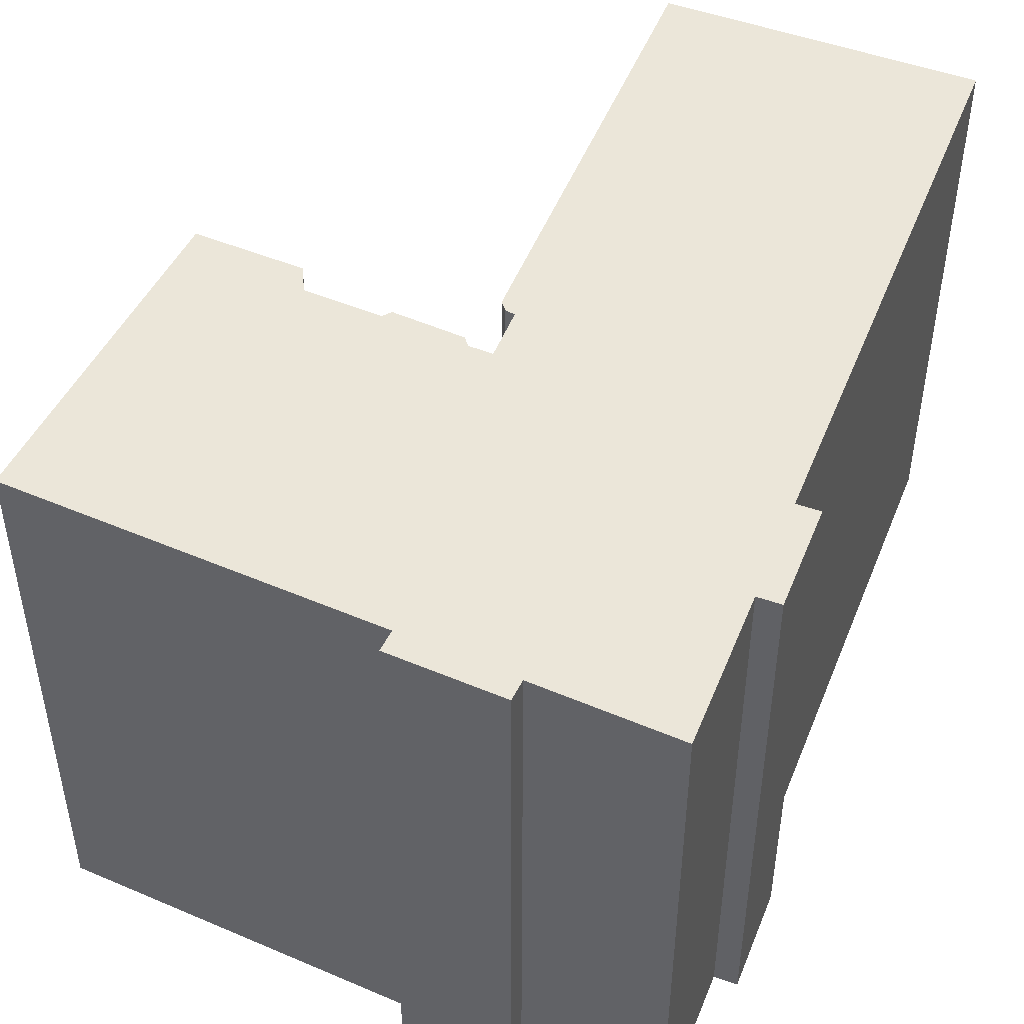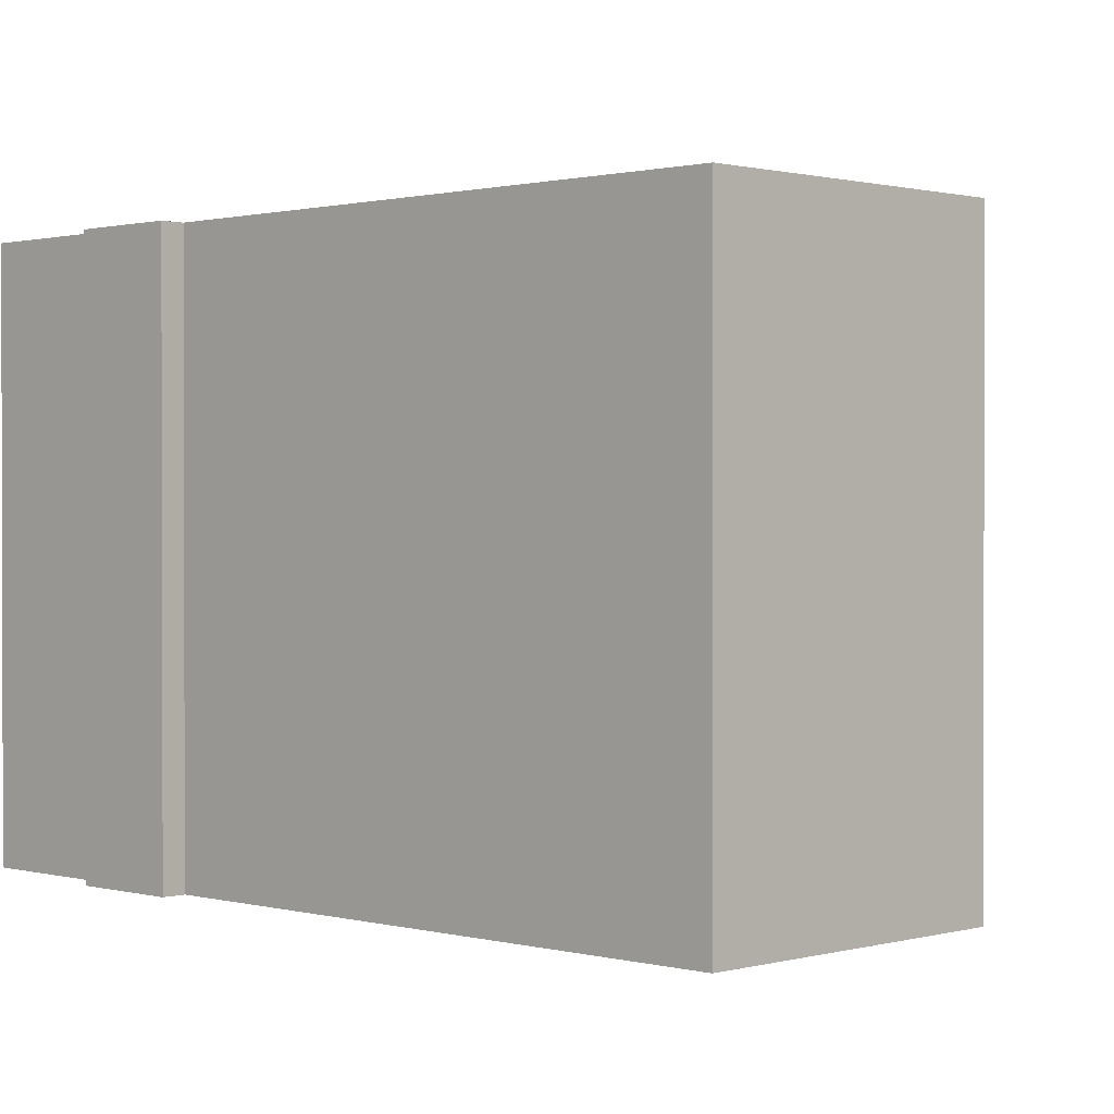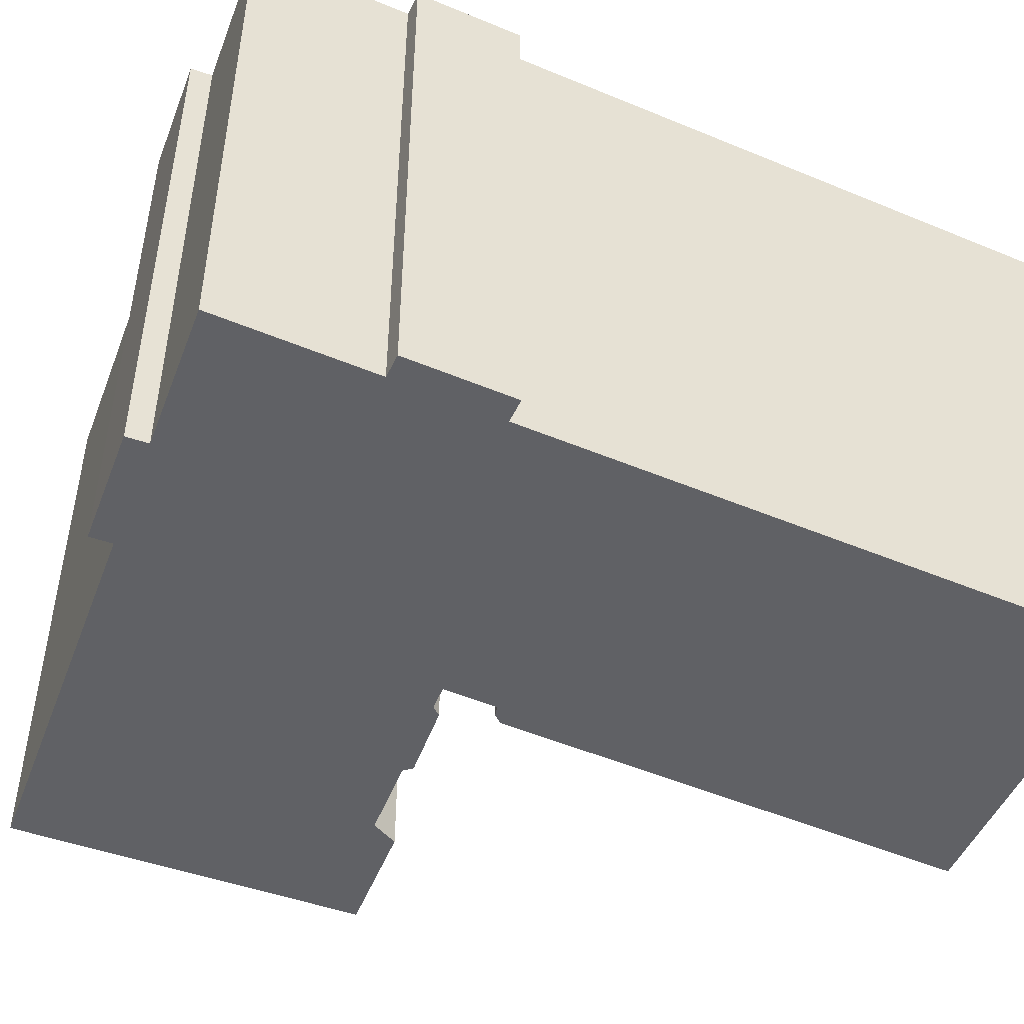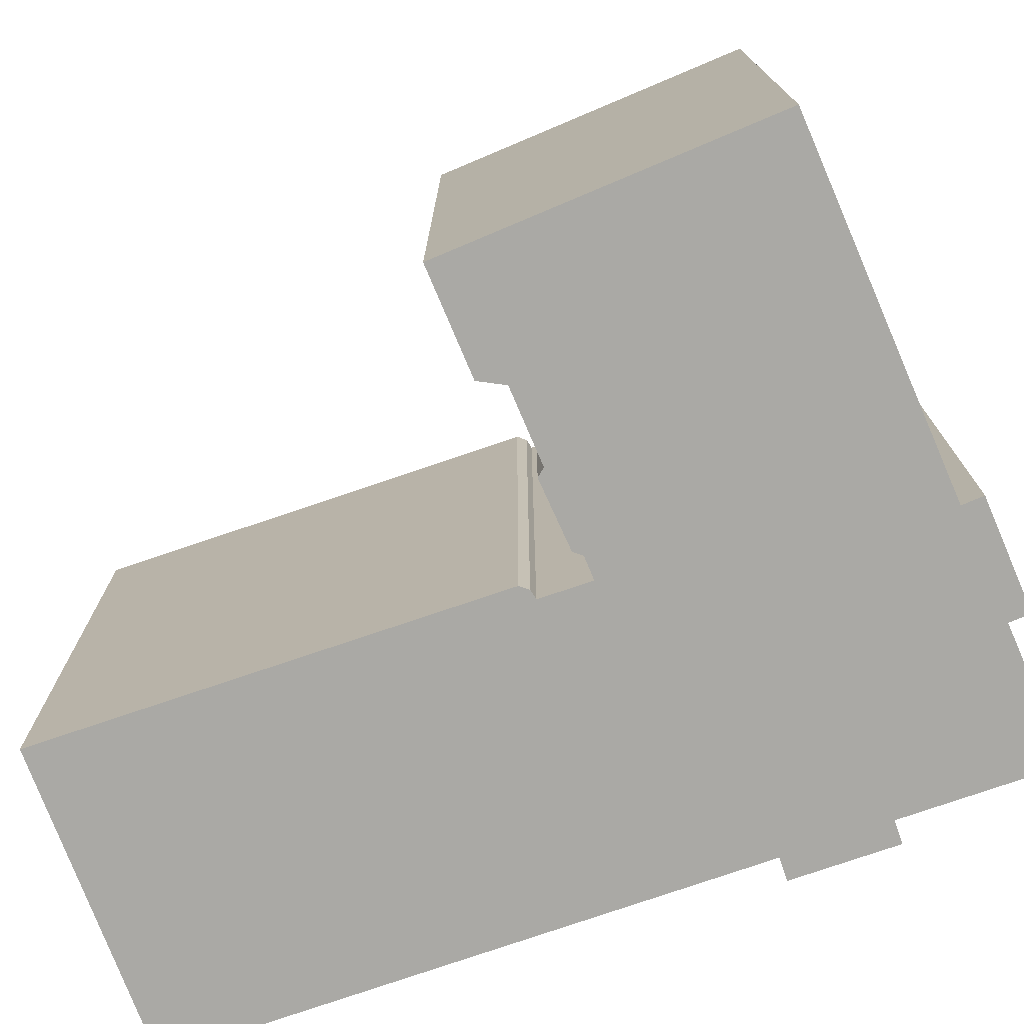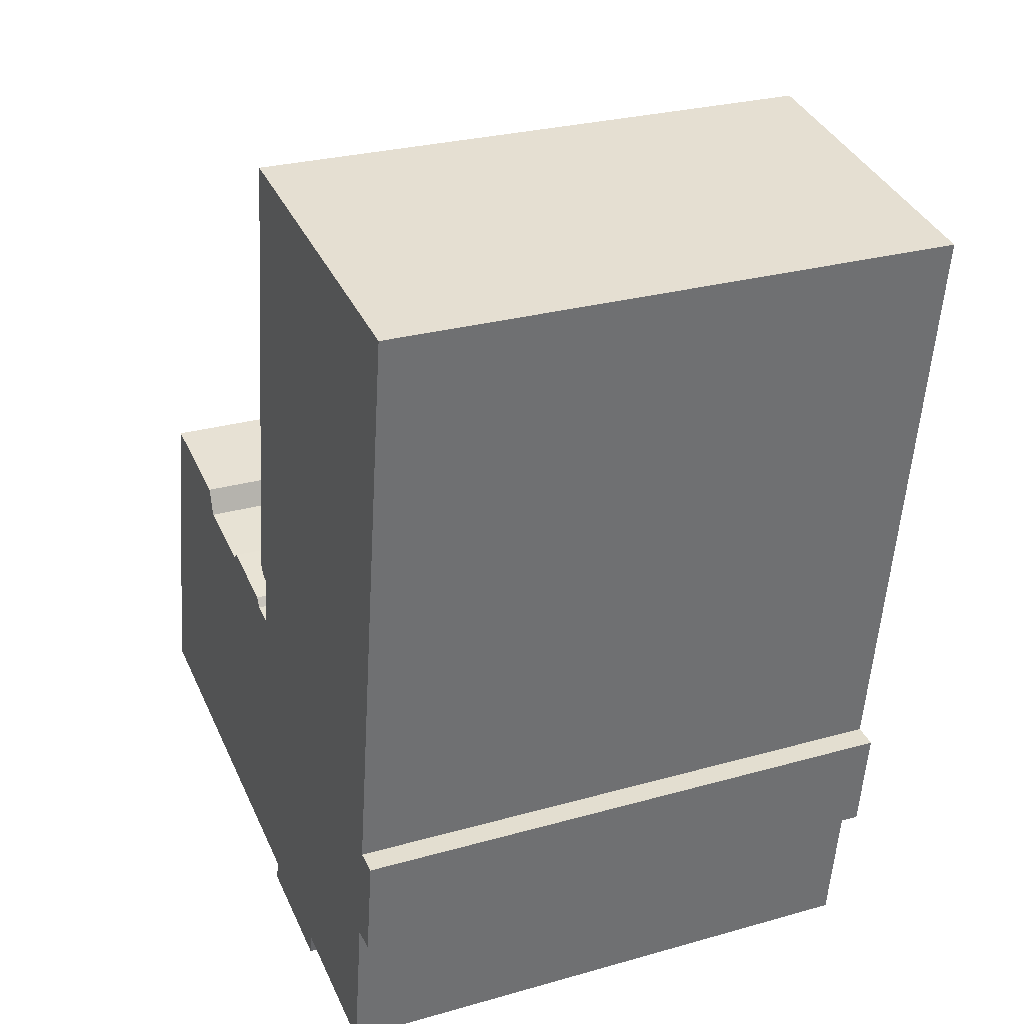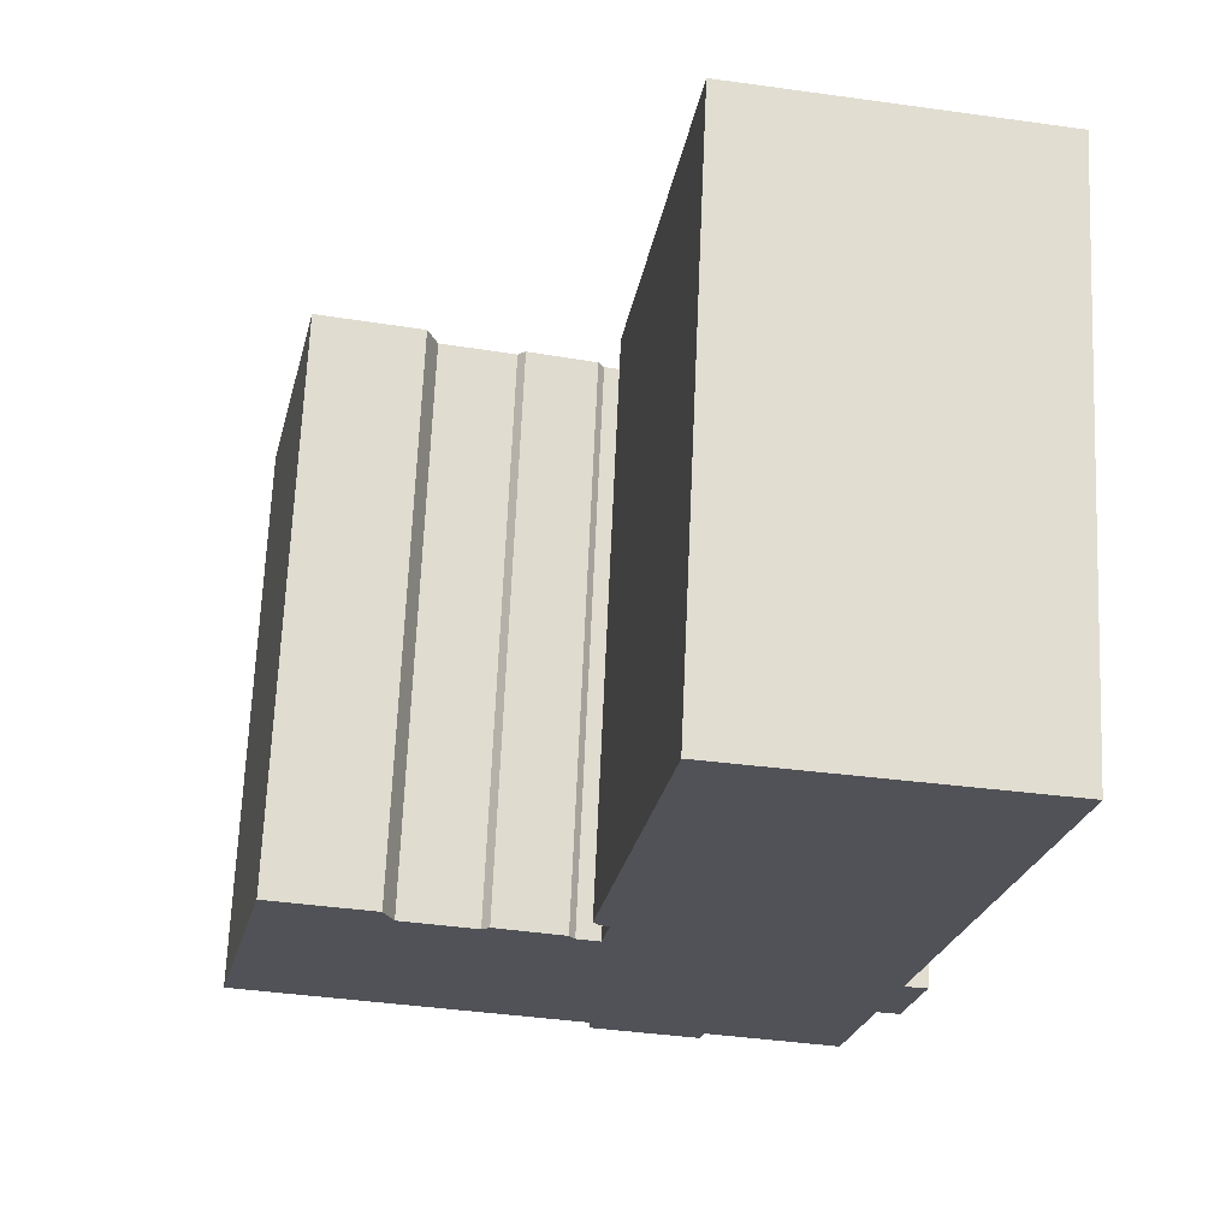
<metadata>
{"format":"obj","ext":"obj","renderer":"f3d","projection":"perspective","resolution":1024,"background":"white","views":[{"elev":48.2,"azim":-167.4,"up":"+Y"},{"elev":0.9,"azim":-54.9,"up":"+Y"},{"elev":-49.5,"azim":-123.5,"up":"+Y"},{"elev":-75.3,"azim":100.5,"up":"+Y"},{"elev":27.2,"azim":-113.7,"up":"+Z"},{"elev":68.5,"azim":-177.5,"up":"+Z"}]}
</metadata>
<code>
v  16.92 1.17e-15 -19.11
v  20.21 1.144e-15 -18.68
v  19.86 1.126e-15 -18.38
v  0 0 0
v  16 1.039e-15 -16.97
v  13.16 -1.432e-16 2.339
v  3.124 1.243e-15 -20.3
v  15.78 1.063e-15 -17.36
v  15.38 1.073e-15 -17.52
v  15.7 1.207e-15 -19.72
v  23.78 1.03e-15 -16.81
v  31.35 1.819e-15 -29.7
v  28.3 9.687e-16 -15.82
v  23.4 1.1e-15 -17.96
v  16.69 1.195e-15 -19.51
v  3.794 1.509e-15 -24.65
v  2.81 1.519e-15 -24.8
v  4.482 1.783e-15 -29.12
v  3.494 1.792e-15 -29.27
v  16.07 2.035e-15 -33.23
v  11.35 2.101e-15 -34.32
v  5.49 2.184e-15 -35.67
v  16.27 2.091e-15 -34.15
v  11.56 2.156e-15 -35.22
v  3.494 24.08 -29.27
v  2.81 24.08 -24.8
v  3.794 24.08 -24.65
v  13.16 24.08 2.338
v  3.125 24.08 -20.3
v  0.0005132 24.08 -0.0007617
v  16 24.08 -16.97
v  15.38 24.08 -17.52
v  4.482 24.08 -29.12
v  15.78 24.08 -17.36
v  5.491 24.08 -35.67
v  15.7 24.08 -19.72
v  16.69 24.08 -19.51
v  19.86 24.08 -18.39
v  20.21 24.08 -18.68
v  23.4 24.08 -17.96
v  11.35 24.08 -34.32
v  28.3 24.08 -15.82
v  31.35 24.08 -29.7
v  16.07 24.08 -33.23
v  11.56 24.08 -35.22
v  16.27 24.08 -34.15
v  16.92 24.08 -19.11
v  23.78 24.08 -16.81
g defaultobject
f 1 2 3
f 4 5 6
f 5 4 7
f 5 7 8
f 8 7 9
f 9 7 10
f 11 12 13
f 12 11 14
f 12 14 2
f 12 2 1
f 12 1 15
f 12 15 10
f 12 10 7
f 12 7 16
f 12 16 17
f 12 17 18
f 18 17 19
f 18 20 12
f 20 18 21
f 21 18 22
f 20 21 23
f 24 23 21
f 25 26 27
f 28 29 30
f 29 28 31
f 29 31 27
f 27 31 32
f 27 32 25
f 25 32 33
f 32 31 34
f 32 35 33
f 35 32 36
f 35 36 37
f 35 37 38
f 35 38 39
f 35 39 40
f 35 40 41
f 41 40 42
f 41 42 43
f 41 43 44
f 41 44 45
f 46 45 44
f 38 37 47
f 42 40 48
f 6 30 4
f 30 6 28
f 5 28 6
f 28 5 31
f 8 31 5
f 31 8 34
f 32 8 9
f 8 32 34
f 10 32 9
f 32 10 36
f 15 36 10
f 36 15 37
f 47 15 1
f 15 47 37
f 3 47 1
f 47 3 38
f 2 38 3
f 38 2 39
f 14 39 2
f 39 14 40
f 48 14 11
f 14 48 40
f 13 48 11
f 48 13 42
f 12 42 13
f 42 12 43
f 44 12 20
f 12 44 43
f 23 44 20
f 44 23 46
f 45 23 24
f 23 45 46
f 41 24 21
f 24 41 45
f 35 21 22
f 21 35 41
f 33 22 18
f 22 33 35
f 25 18 19
f 18 25 33
f 26 19 17
f 19 26 25
f 16 26 17
f 26 16 27
f 29 16 7
f 16 29 27
f 30 7 4
f 7 30 29

</code>
